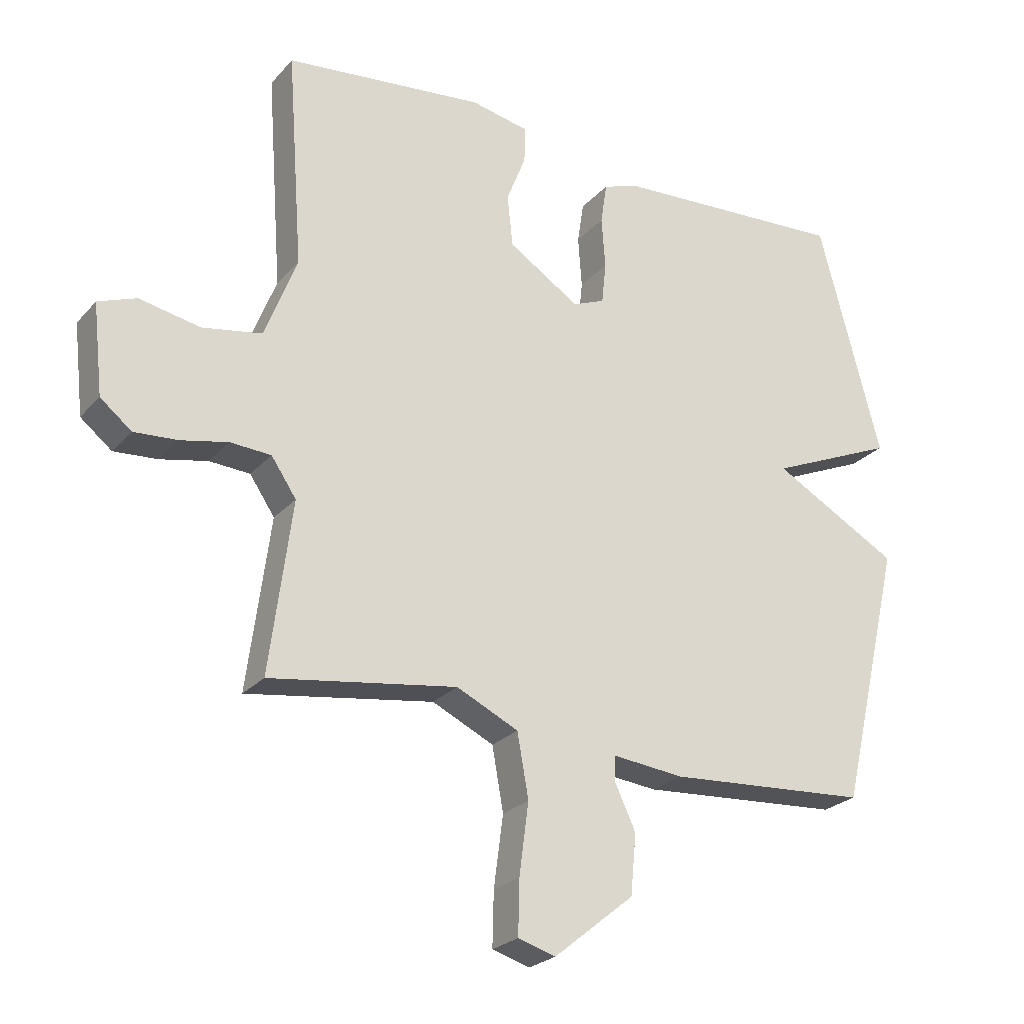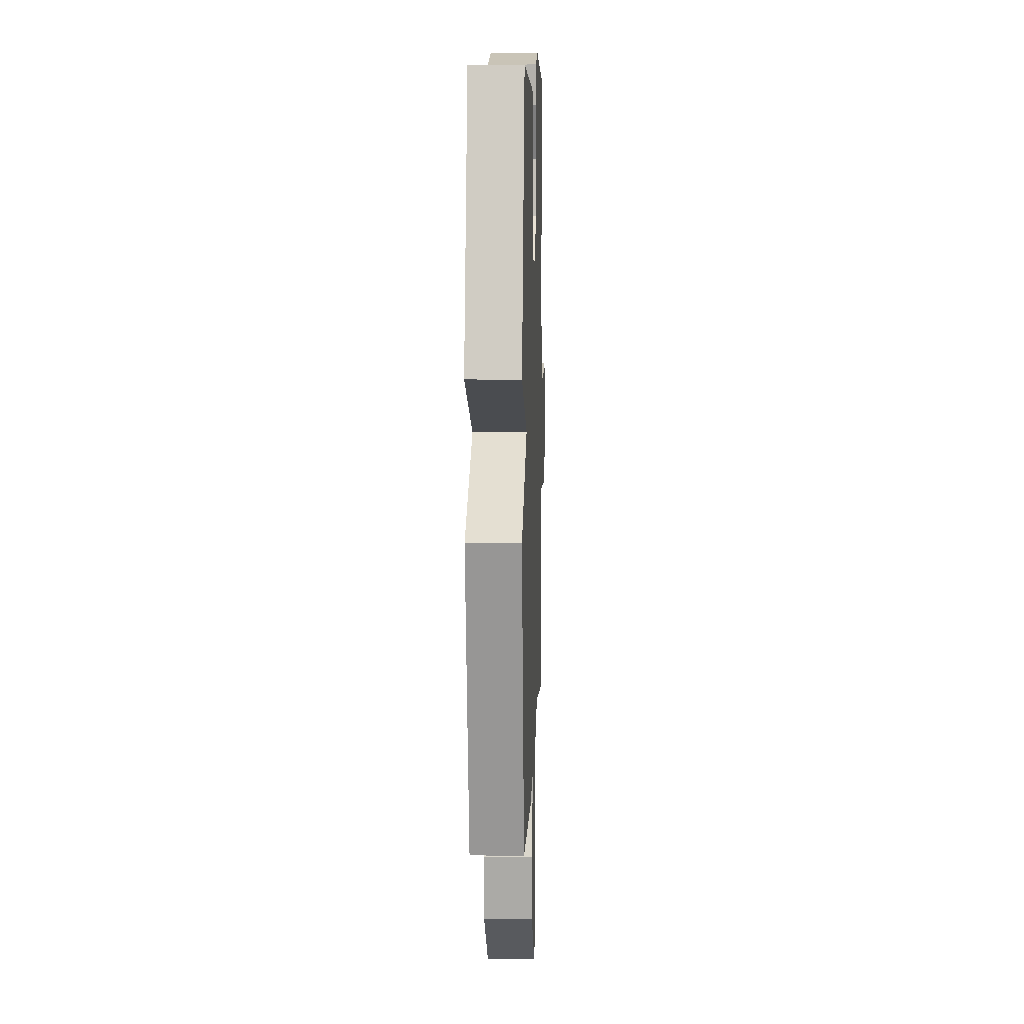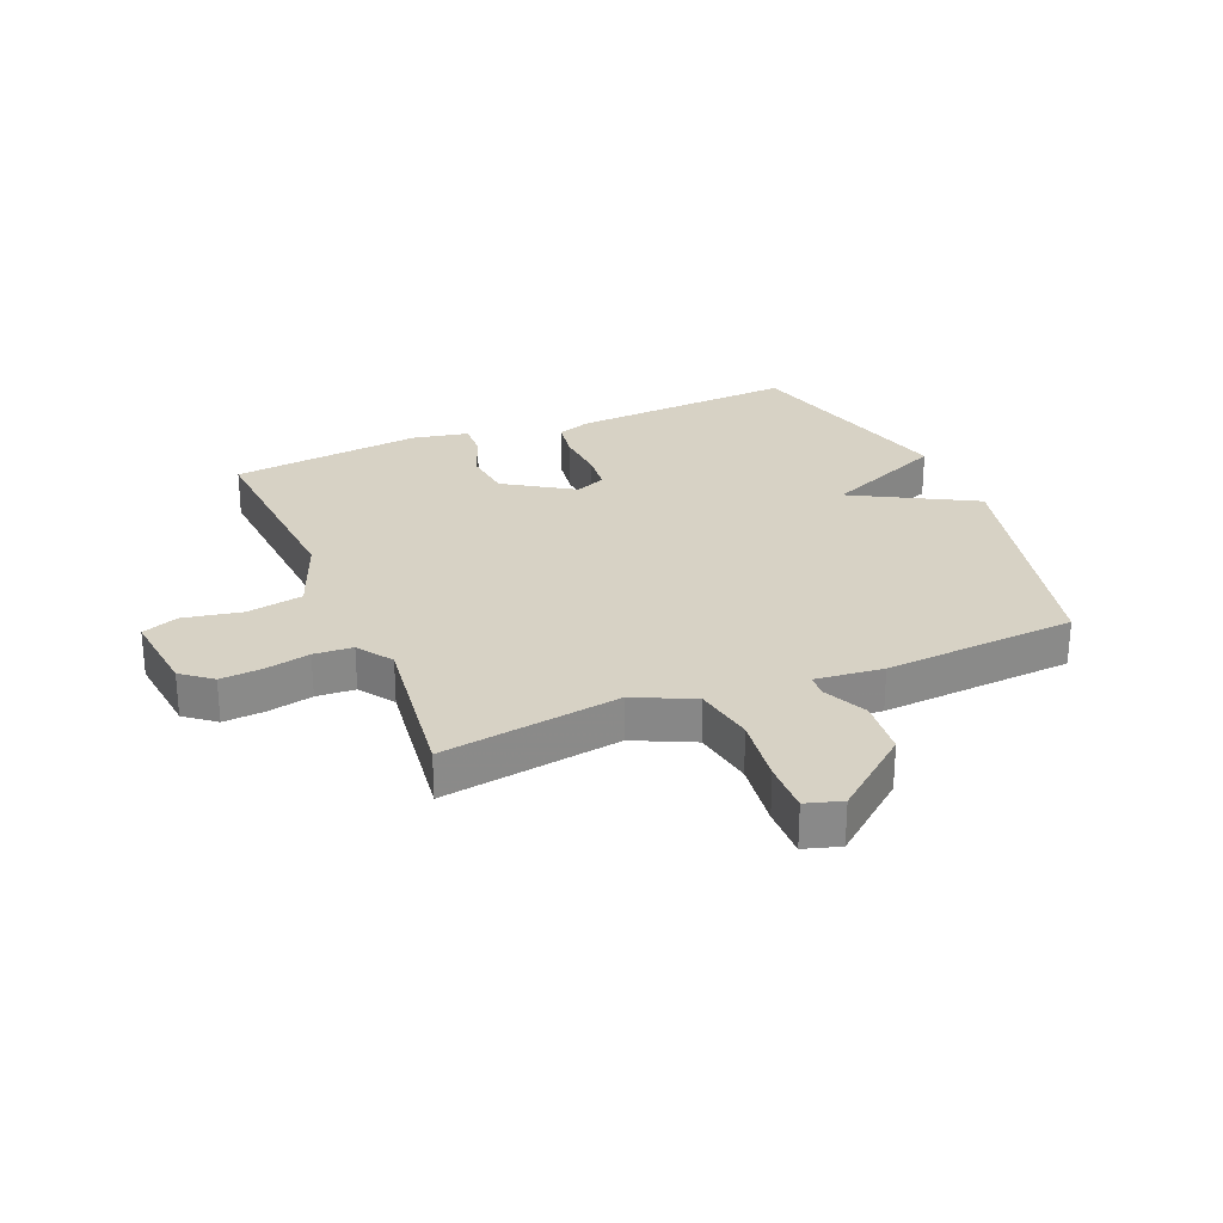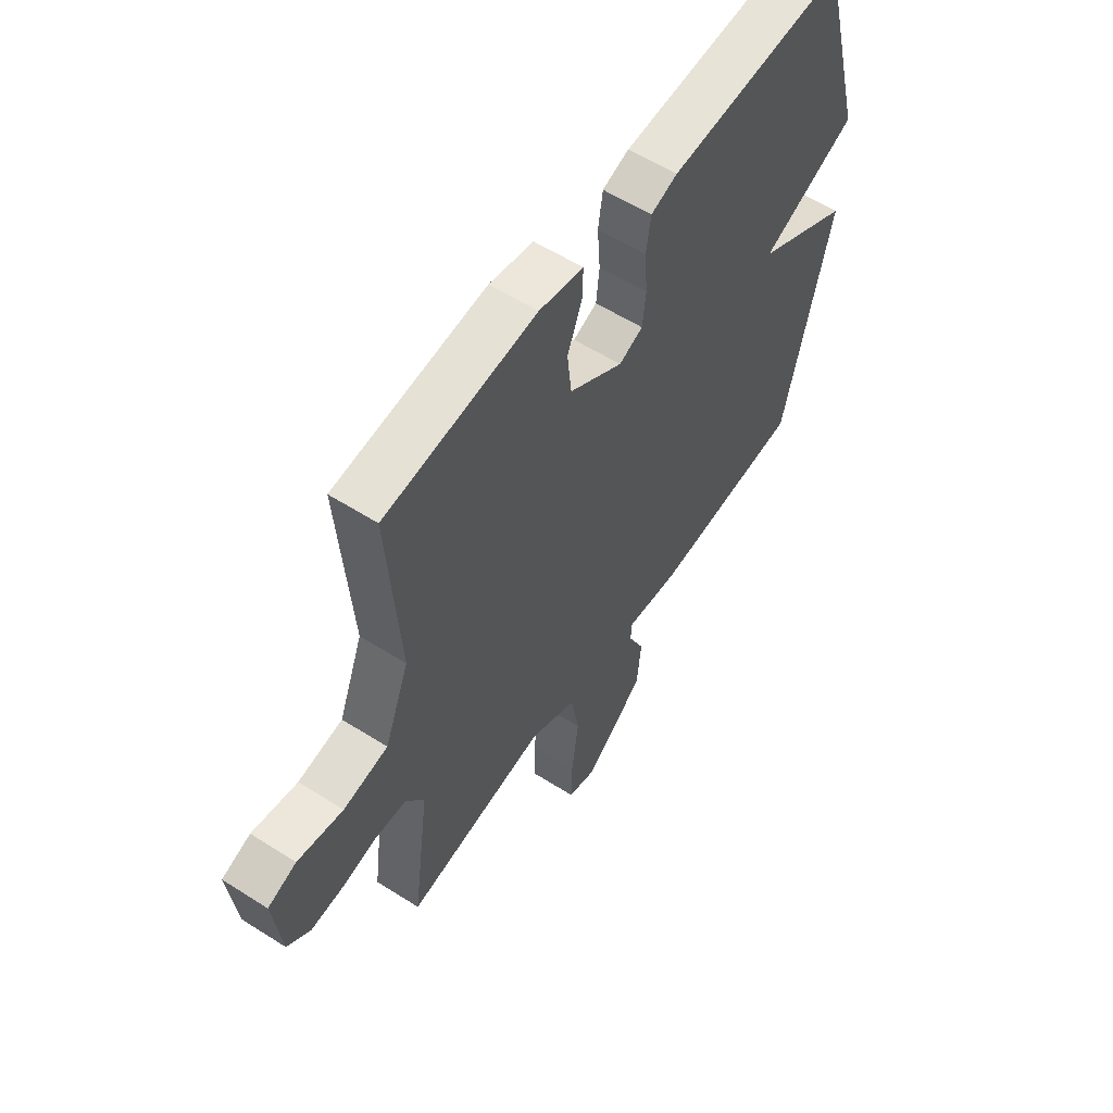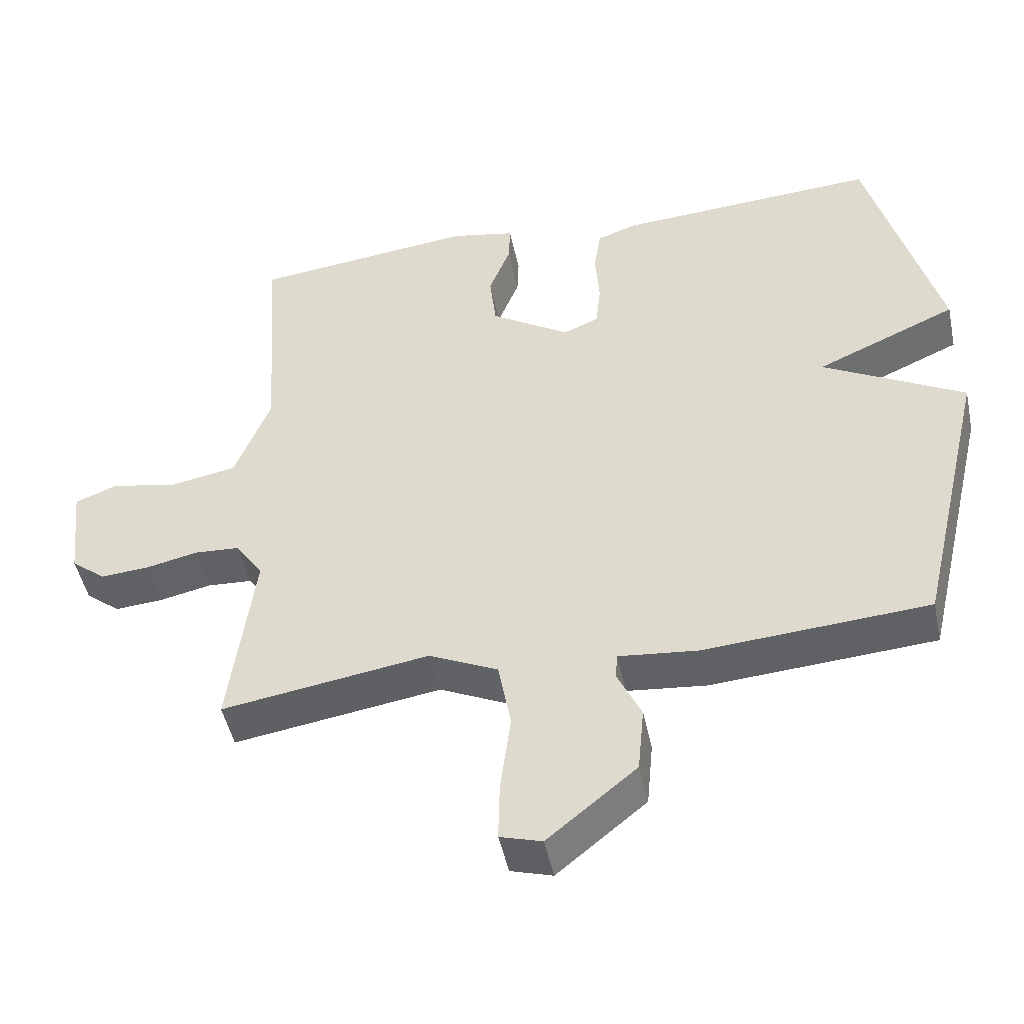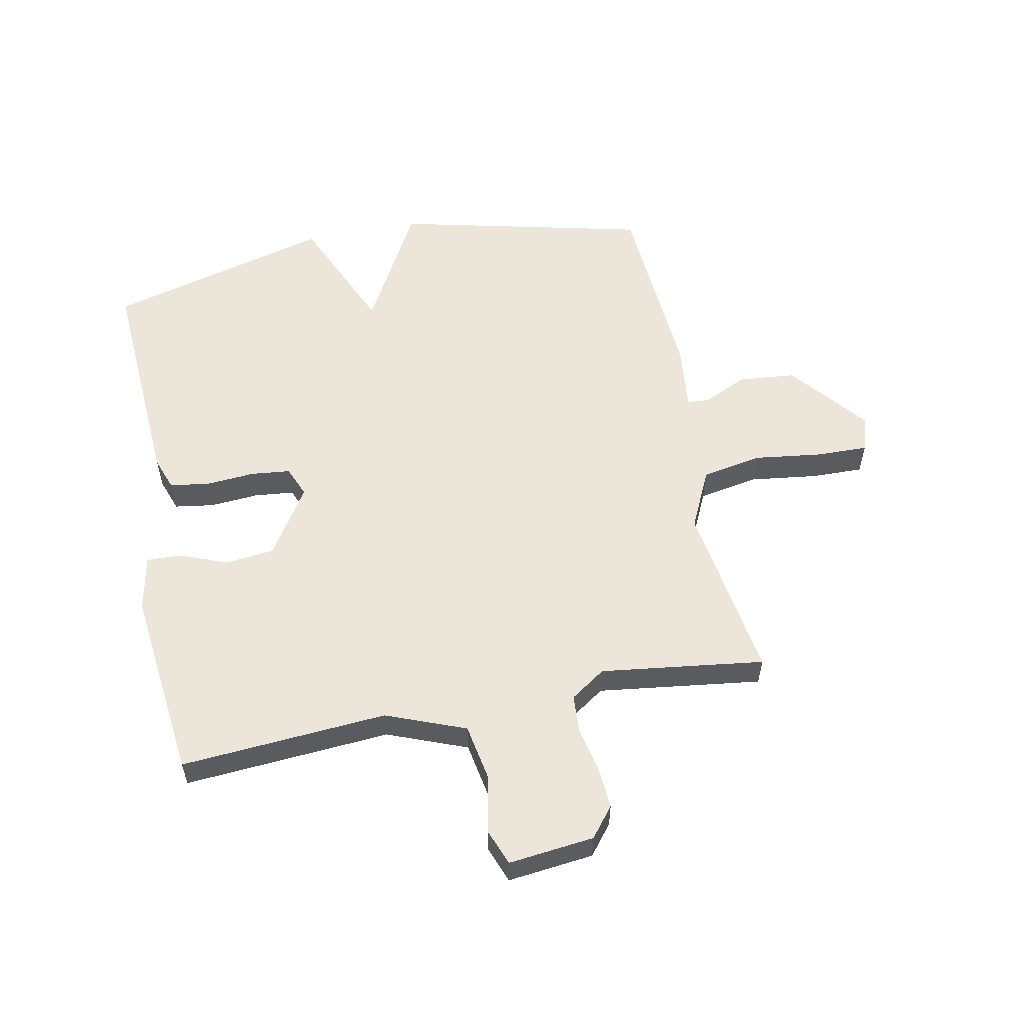
<metadata>
{"format":"obj","ext":"obj","renderer":"f3d","projection":"perspective","resolution":1024,"background":"white","views":[{"elev":-24.7,"azim":149.1,"up":"+Z"},{"elev":8.6,"azim":-88.1,"up":"+Z"},{"elev":27.2,"azim":157.3,"up":"+Y"},{"elev":57.8,"azim":123.4,"up":"+Z"},{"elev":-47.8,"azim":-168.1,"up":"+Z"},{"elev":56.5,"azim":78.7,"up":"+Y"}]}
</metadata>
<code>
v 0.5 0.07 0.5
v 0.475 0.07 0.154
v 0.527 0.07 0.021
v 0.622 0.07 0.004
v 0.719 0.07 0.023
v 0.78 0.07 0
v 0.764 0.07 -0.144
v 0.714 0.07 -0.184
v 0.644 0.07 -0.179
v 0.569 0.07 -0.163
v 0.504 0.07 -0.167
v 0.464 0.07 -0.226
v 0.5 0.07 -0.5
v 0.201 0.07 -0.455
v 0.102 0.07 -0.502
v 0.084 0.07 -0.603
v 0.099 0.07 -0.717
v 0.101 0.07 -0.803
v 0.041 0.07 -0.821
v -0.087 0.07 -0.717
v -0.096 0.07 -0.621
v -0.062 0.07 -0.548
v -0.064 0.07 -0.51
v -0.178 0.07 -0.522
v -0.5 0.07 -0.5
v -0.6 0.07 -0.077
v -0.397 0.07 0.035
v -0.6 0.07 0.123
v -0.5 0.07 0.5
v -0.122 0.07 0.478
v -0.066 0.07 0.458
v -0.056 0.07 0.392
v -0.062 0.07 0.31
v -0.055 0.07 0.244
v -0.004 0.07 0.223
v 0.11 0.07 0.296
v 0.119 0.07 0.379
v 0.088 0.07 0.458
v 0.086 0.07 0.516
v 0.18 0.07 0.535
v 0.5 0 0.5
v 0.475 0 0.154
v 0.527 0 0.021
v 0.622 0 0.004
v 0.719 0 0.023
v 0.78 0 0
v 0.764 0 -0.144
v 0.714 0 -0.184
v 0.644 0 -0.179
v 0.569 0 -0.163
v 0.504 0 -0.167
v 0.464 0 -0.226
v 0.5 0 -0.5
v 0.201 0 -0.455
v 0.102 0 -0.502
v 0.084 0 -0.603
v 0.099 0 -0.717
v 0.101 0 -0.803
v 0.041 0 -0.821
v -0.087 0 -0.717
v -0.096 0 -0.621
v -0.062 0 -0.548
v -0.064 0 -0.51
v -0.178 0 -0.522
v -0.5 0 -0.5
v -0.6 0 -0.077
v -0.397 0 0.035
v -0.6 0 0.123
v -0.5 0 0.5
v -0.122 0 0.478
v -0.066 0 0.458
v -0.056 0 0.392
v -0.062 0 0.31
v -0.055 0 0.244
v -0.004 0 0.223
v 0.11 0 0.296
v 0.119 0 0.379
v 0.088 0 0.458
v 0.086 0 0.516
v 0.18 0 0.535
f 40 1 2
f 39 40 2
f 38 39 2
f 37 38 2
f 36 37 2 3
f 35 36 3
f 31 32 33
f 30 31 33
f 29 30 33
f 28 29 33
f 27 28 33
f 27 33 34
f 25 26 27
f 24 25 27
f 23 24 27
f 23 27 34 35
f 20 21 22
f 19 20 22
f 18 19 22
f 17 18 22
f 16 17 22
f 22 23 35
f 16 22 35
f 15 16 35
f 12 13 14
f 15 35 3
f 14 15 3
f 12 14 3
f 11 12 3
f 8 9 10
f 7 8 10
f 6 7 10
f 5 6 10
f 4 5 10
f 3 4 10 11
f 42 41 80
f 42 80 79
f 42 79 78
f 42 78 77
f 43 42 77 76
f 43 76 75
f 73 72 71
f 73 71 70
f 73 70 69
f 73 69 68
f 73 68 67
f 74 73 67
f 67 66 65
f 67 65 64
f 67 64 63
f 75 74 67 63
f 62 61 60
f 62 60 59
f 62 59 58
f 62 58 57
f 62 57 56
f 75 63 62
f 75 62 56
f 75 56 55
f 54 53 52
f 43 75 55
f 43 55 54
f 43 54 52
f 43 52 51
f 50 49 48
f 50 48 47
f 50 47 46
f 50 46 45
f 50 45 44
f 51 50 44 43
f 1 41 42 2
f 2 42 43 3
f 3 43 44 4
f 4 44 45 5
f 5 45 46 6
f 6 46 47 7
f 7 47 48 8
f 8 48 49 9
f 9 49 50 10
f 10 50 51 11
f 11 51 52 12
f 12 52 53 13
f 13 53 54 14
f 14 54 55 15
f 15 55 56 16
f 16 56 57 17
f 17 57 58 18
f 18 58 59 19
f 19 59 60 20
f 20 60 61 21
f 21 61 62 22
f 22 62 63 23
f 23 63 64 24
f 24 64 65 25
f 25 65 66 26
f 26 66 67 27
f 27 67 68 28
f 28 68 69 29
f 29 69 70 30
f 30 70 71 31
f 31 71 72 32
f 32 72 73 33
f 33 73 74 34
f 34 74 75 35
f 35 75 76 36
f 36 76 77 37
f 37 77 78 38
f 38 78 79 39
f 39 79 80 40
f 40 80 41 1

</code>
